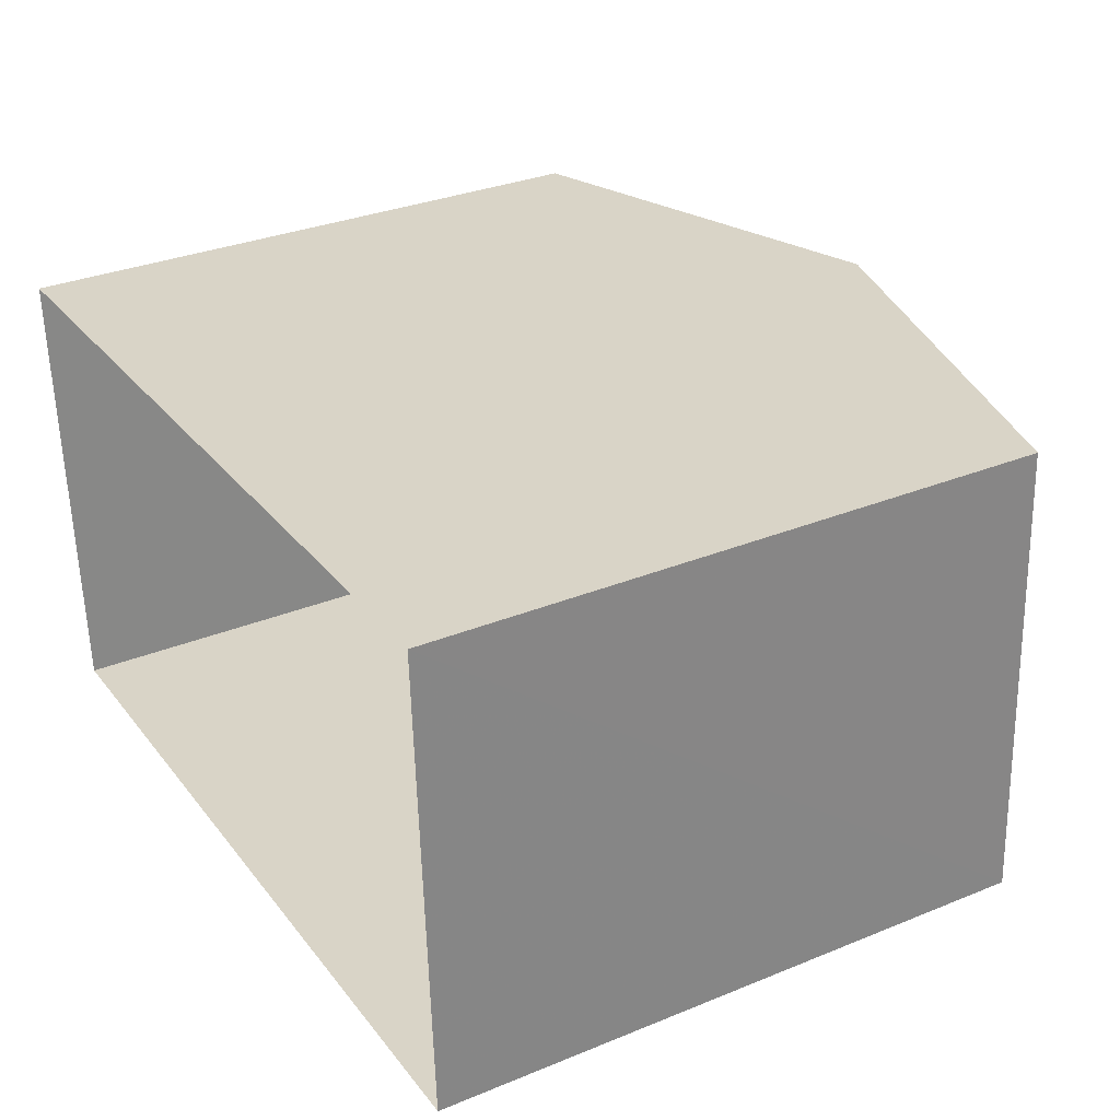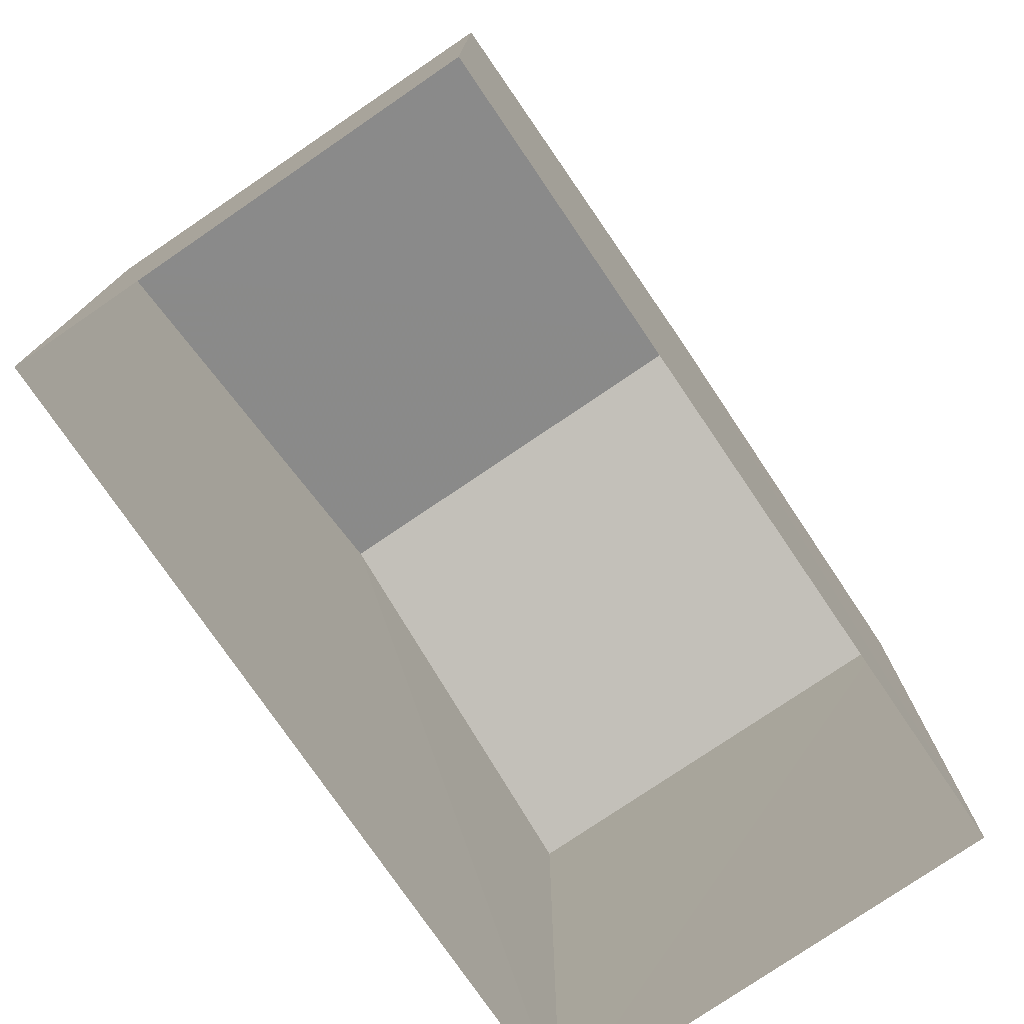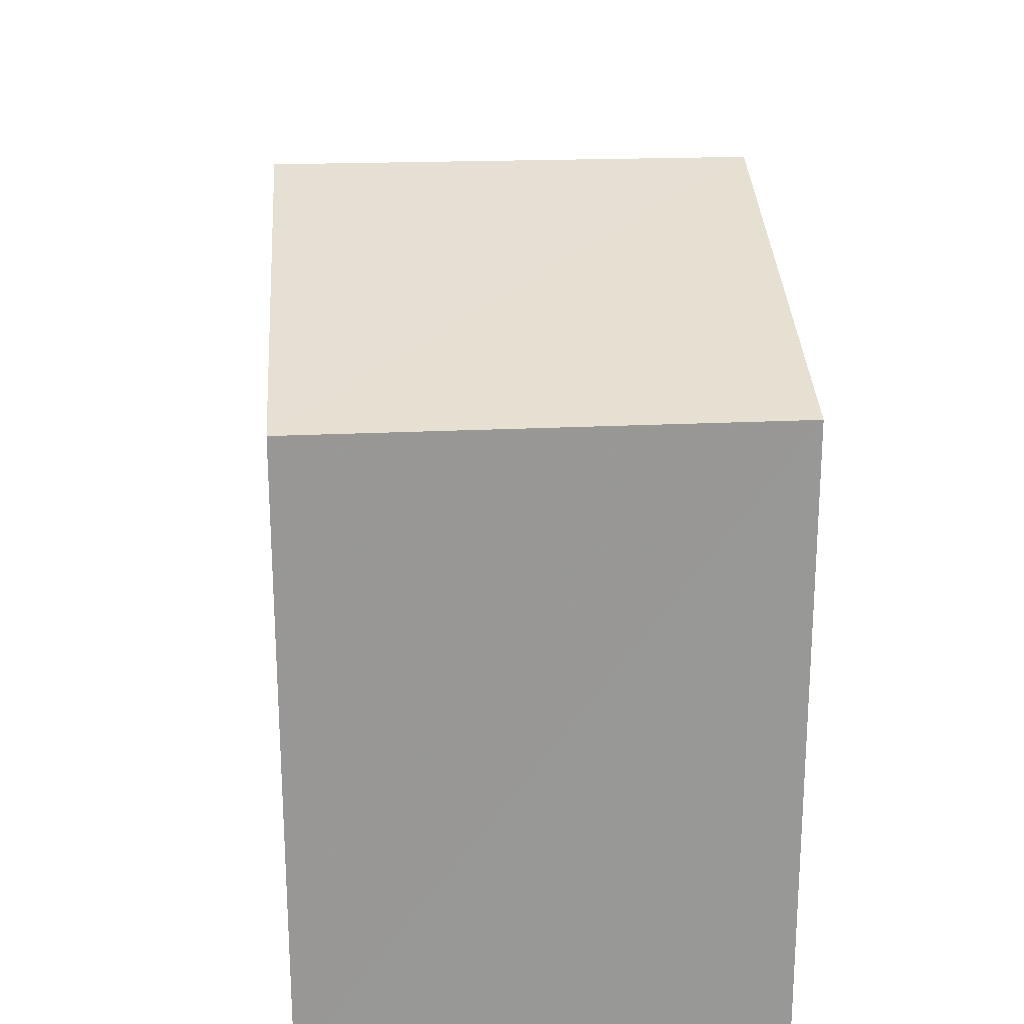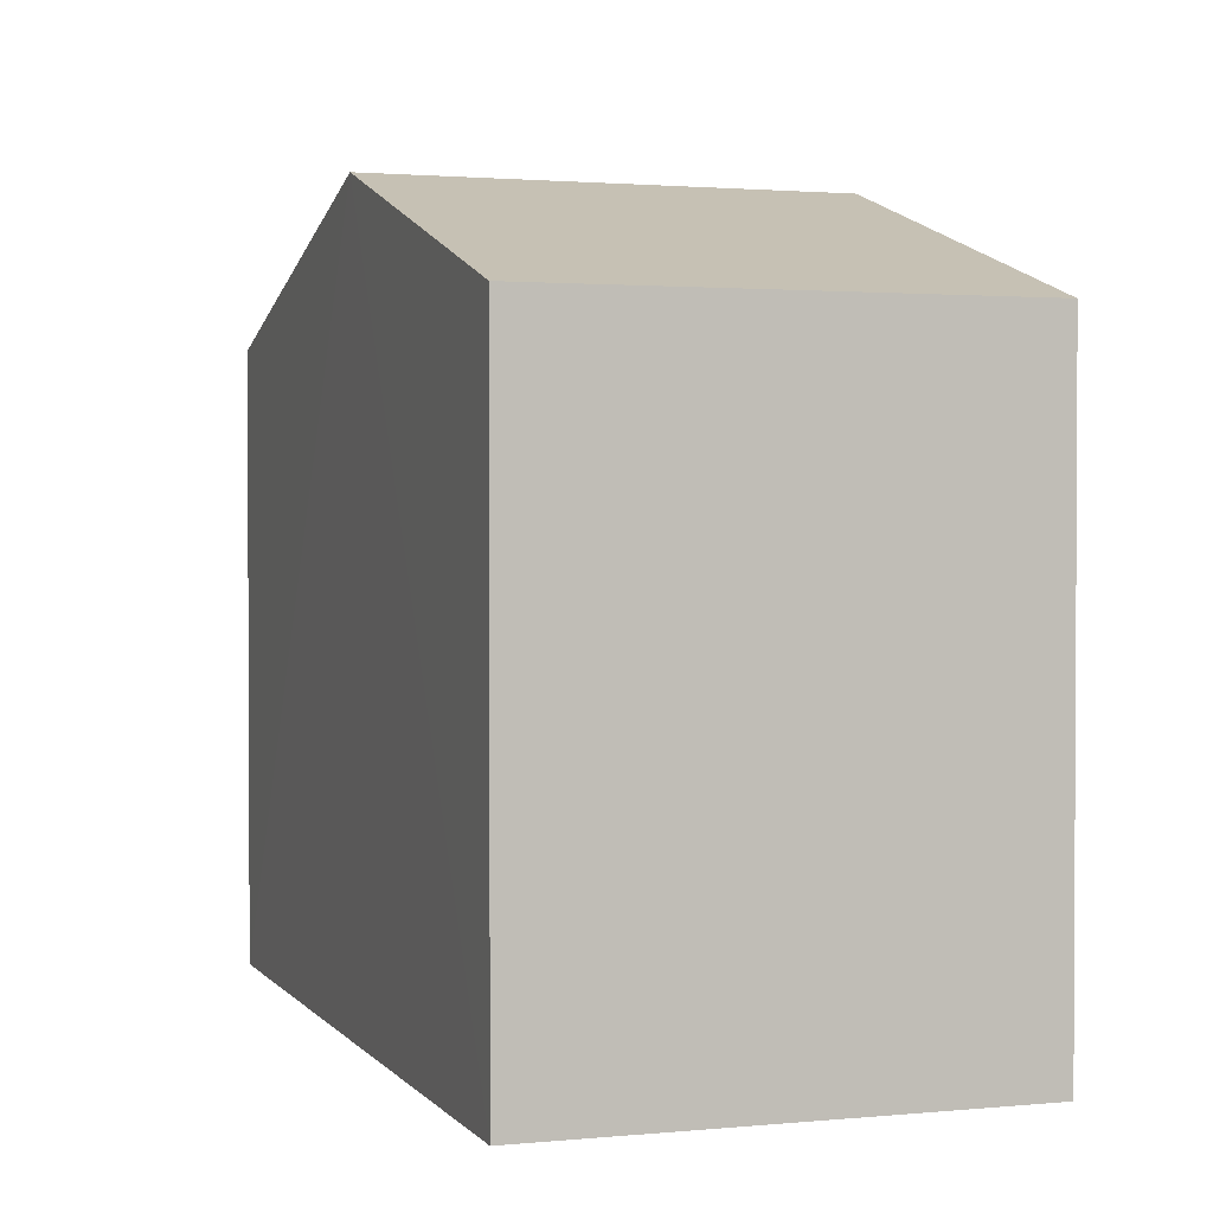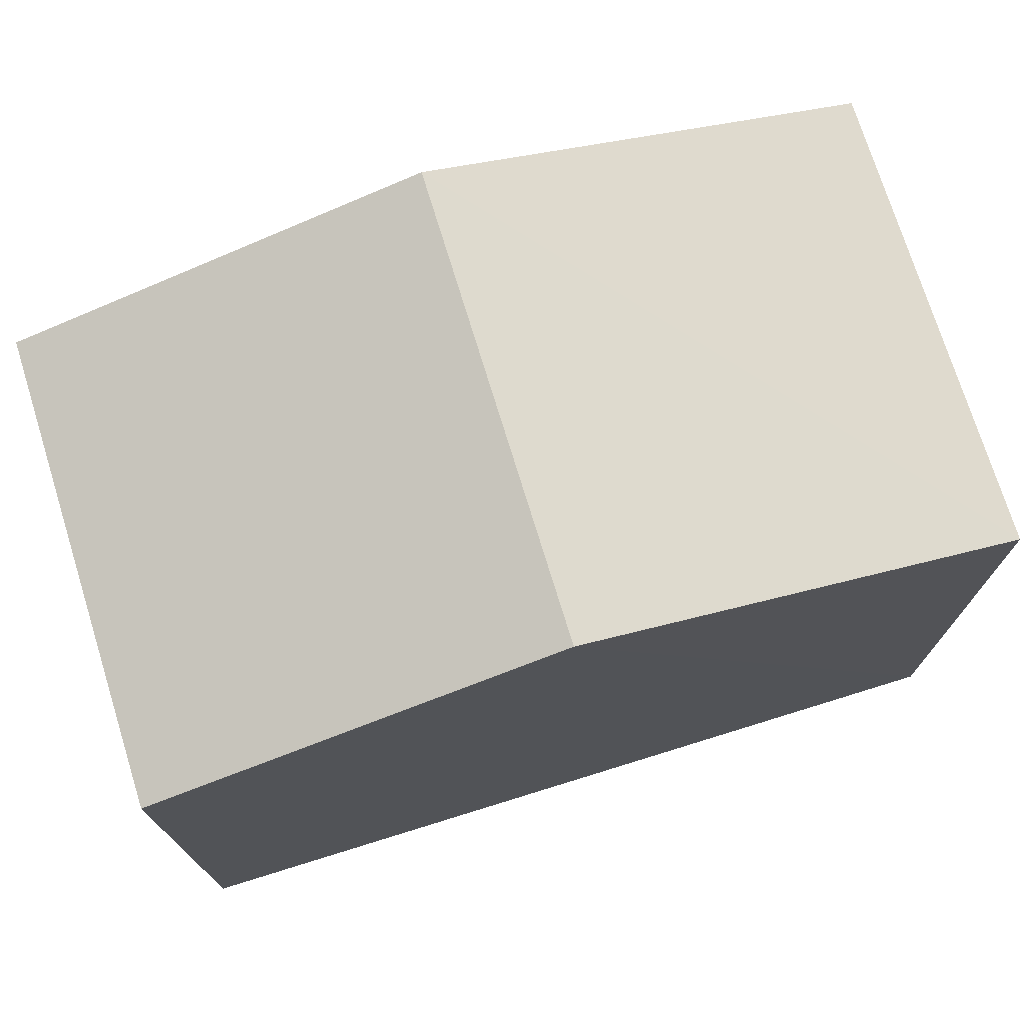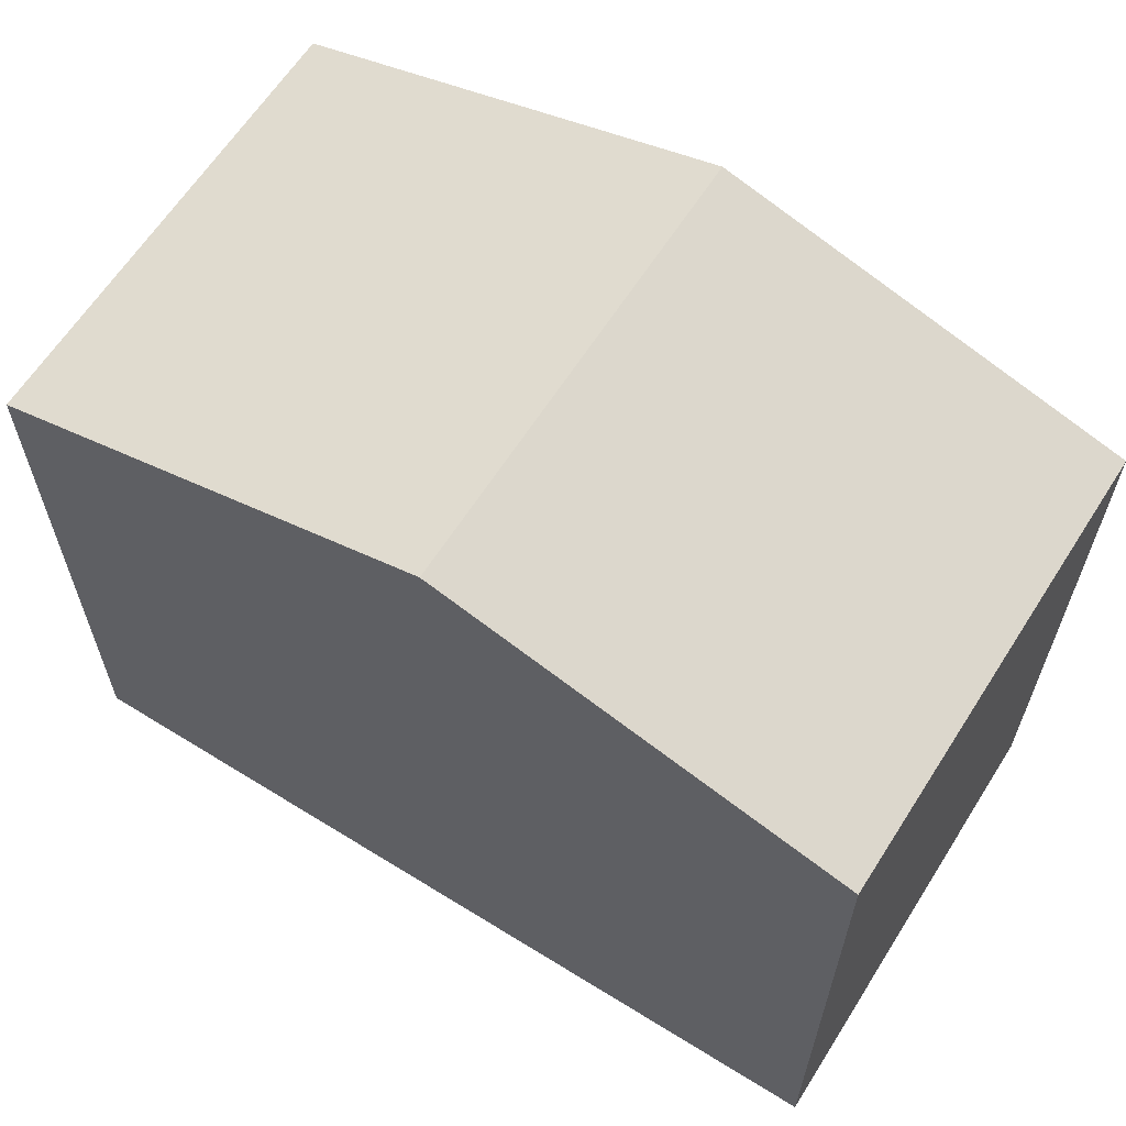
<metadata>
{"format":"obj","ext":"obj","renderer":"f3d","projection":"perspective","resolution":1024,"background":"white","views":[{"elev":31.7,"azim":-119.9,"up":"+Y"},{"elev":-76.2,"azim":-58.7,"up":"+Z"},{"elev":21.9,"azim":-96.8,"up":"+Z"},{"elev":1.8,"azim":68.1,"up":"+Z"},{"elev":74.0,"azim":159.9,"up":"+Z"},{"elev":62.5,"azim":29.3,"up":"+Z"}]}
</metadata>
<code>
v -3.726e+05 -1.056e+05 22.95
v -3.726e+05 -1.056e+05 22.94
v -3.726e+05 -1.056e+05 22.94
v -3.726e+05 -1.056e+05 22.95
v -3.726e+05 -1.056e+05 29.31
v -3.726e+05 -1.056e+05 29.31
v -3.726e+05 -1.056e+05 30.61
v -3.726e+05 -1.056e+05 30.6
v -3.726e+05 -1.056e+05 29.31
v -3.726e+05 -1.056e+05 29.31
f 1 2 3
f 1 4 2
f 5 6 7
f 8 5 7
f 7 9 8
f 7 10 9
f 6 4 7
f 4 1 7
f 1 10 7
f 6 2 4
f 6 5 2
f 10 1 3
f 9 10 3
f 9 3 8
f 3 2 8
f 2 5 8

</code>
